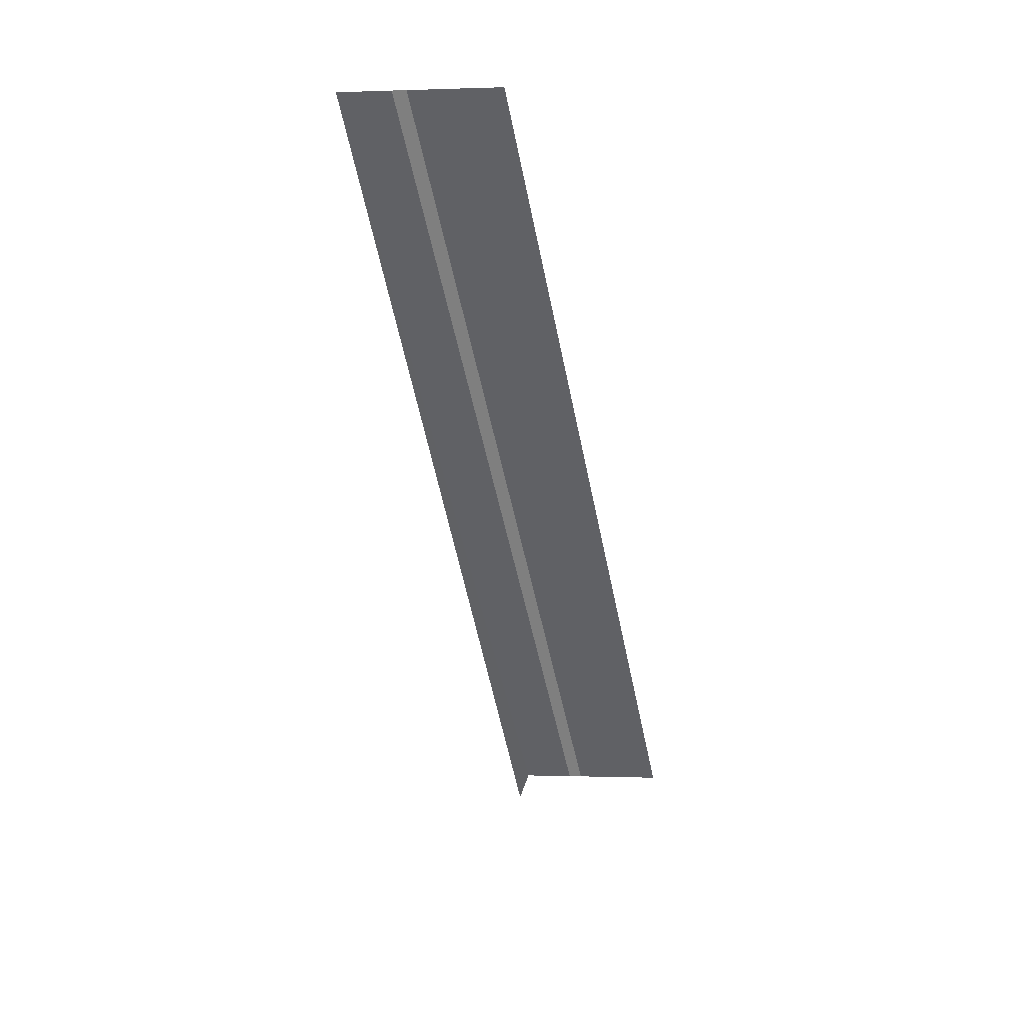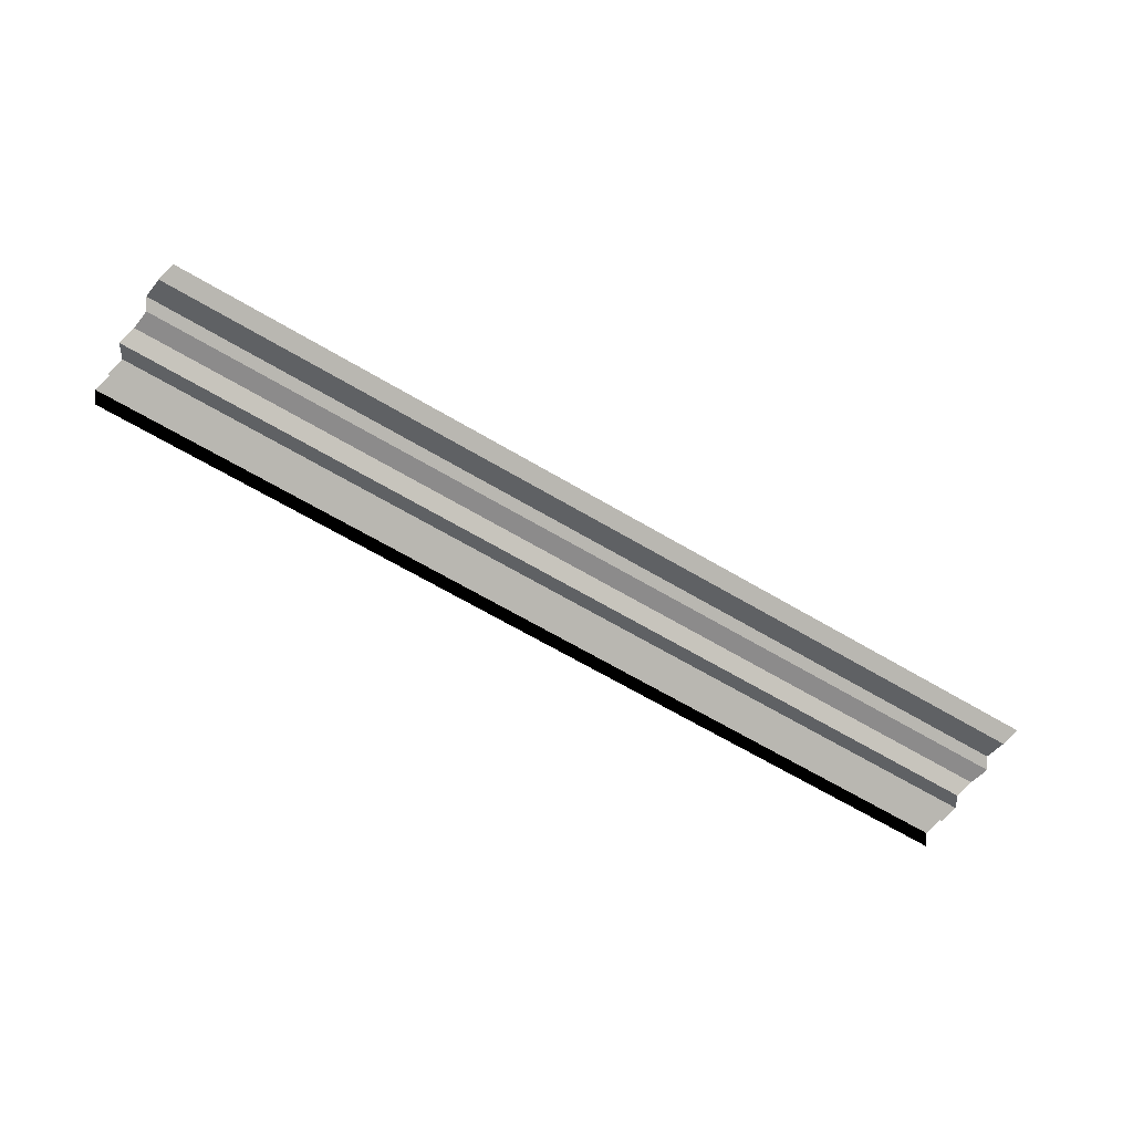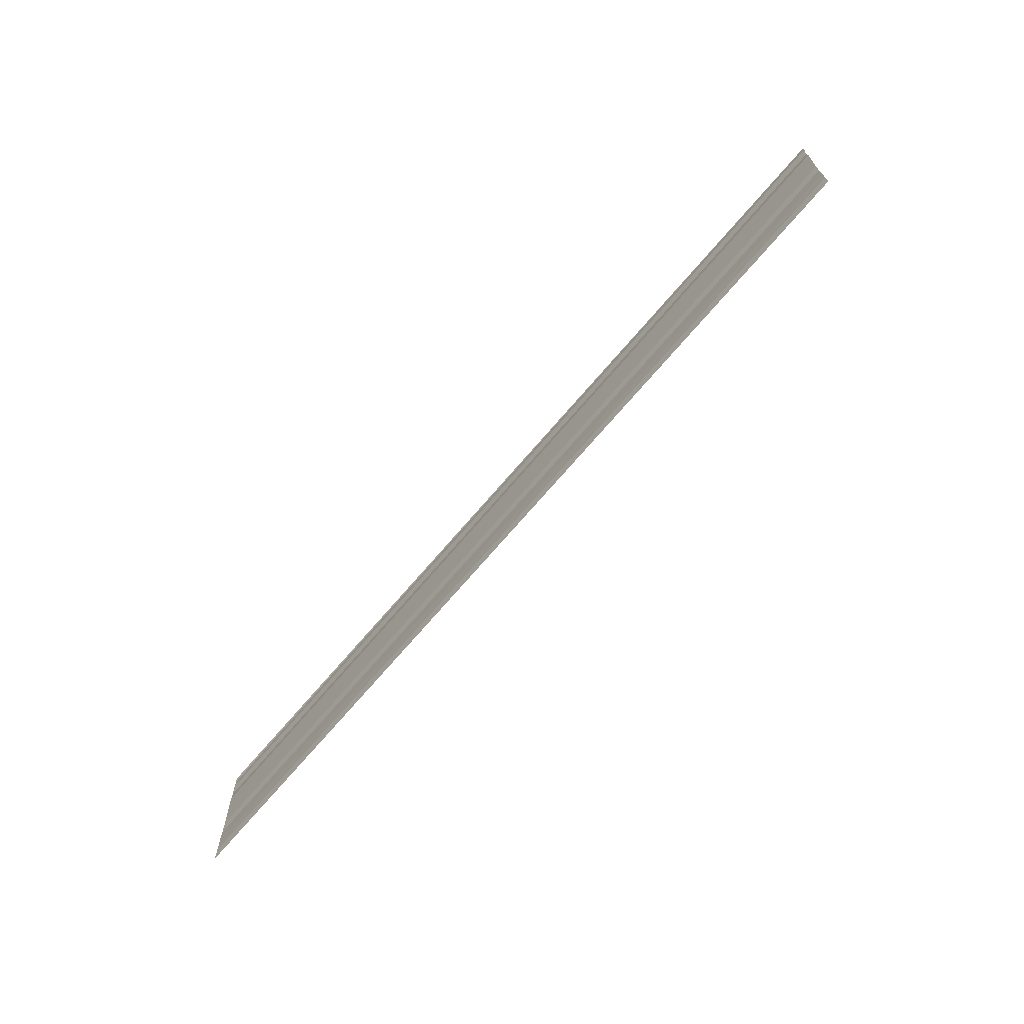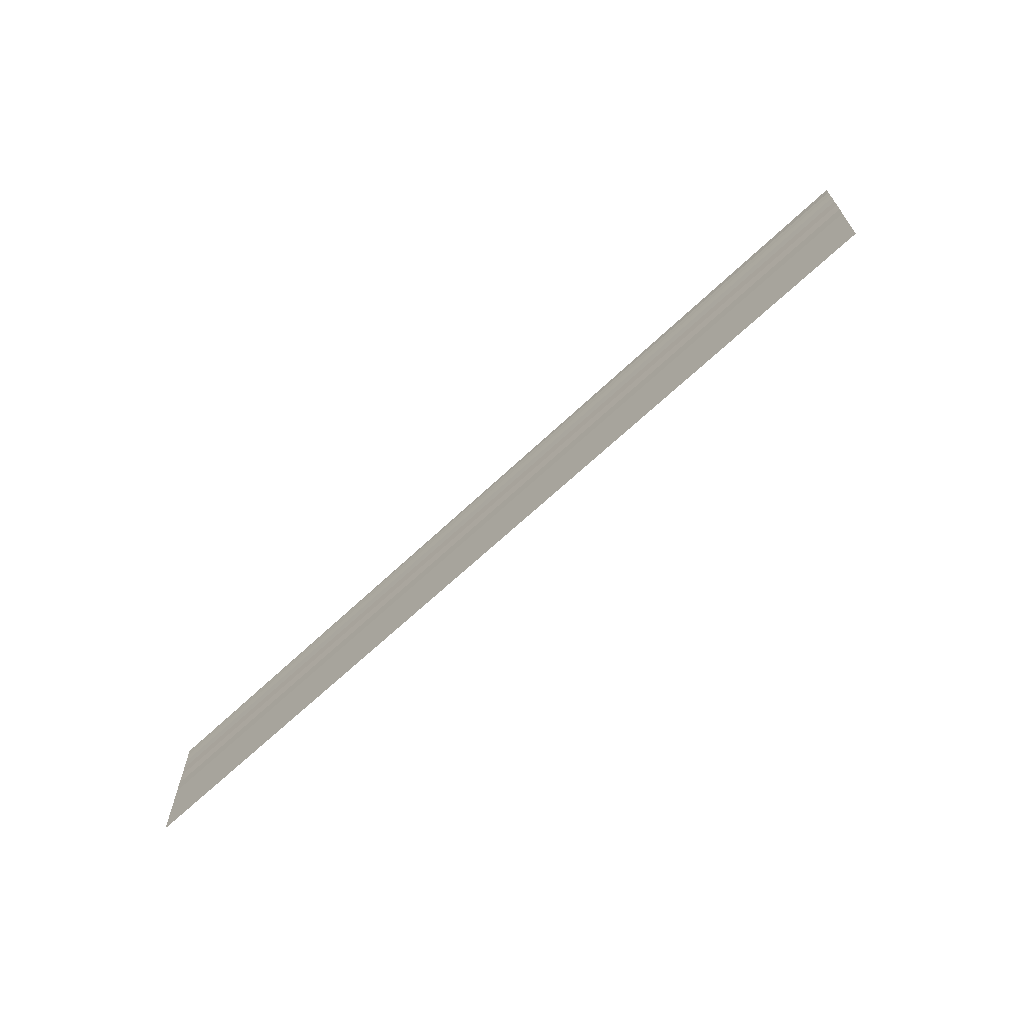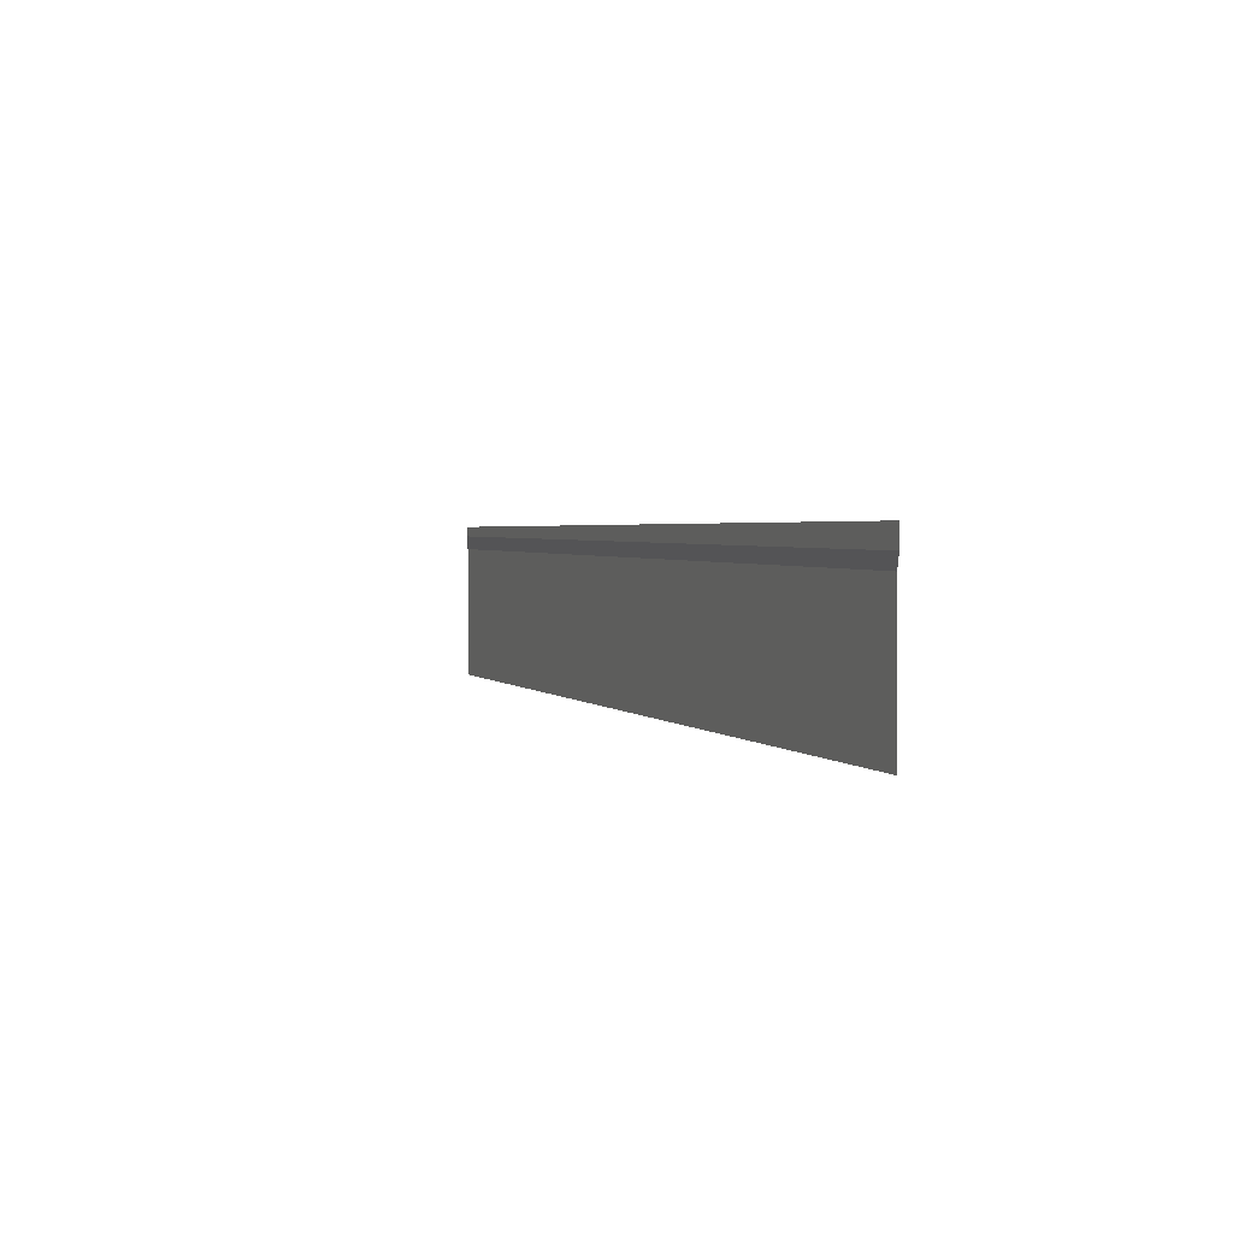
<metadata>
{"format":"obj","ext":"obj","renderer":"f3d","projection":"perspective","resolution":1024,"background":"white","views":[{"elev":-51.2,"azim":101.1,"up":"+Y"},{"elev":-67.3,"azim":149.7,"up":"+Y"},{"elev":-68.3,"azim":49.5,"up":"+Z"},{"elev":-66.1,"azim":-136.9,"up":"+Z"},{"elev":2.7,"azim":-110.3,"up":"+Z"}]}
</metadata>
<code>
o 3537
v 2230 1870 9.044
v 2230 1870 9.044
v 2230 1870 9.044
v 2230 1870 9.044
v 2230 1870 9.044
v 2230 1870 9.044
v 2230 1870 9.044
v 2230 1870 9.044
v 2230 1870 9.044
v 2230 1870 9.044
v 2230 1870 9.044
v 2230 1870 9.044
v 2230 1870 9.044
v 2230 1870 9.044
v 2230 1870 9.044
v 2230 1870 9.044
v 2230 1870 9.044
v 2230 1870 9.044
v 2230 1870 9.044
v 2230 1870 9.044
v 2230 1870 9.044
v 2230 1870 9.044
v 2230 1870 9.044
v 2230 1870 9.044
v 2230 1870 9.044
v 2230 1870 9.044
v 2230 1870 9.044
v 2230 1870 9.044
v 2230 1870 9.044
v 2230 1870 9.044
v 2230 1870 9.044
v 2230 1870 9.044
v 2230 1870 9.044
v 2230 1870 9.044
v 2230 1870 9.044
v 2230 1870 9.044
v 2230 1870 9.044
v 2230 1870 9.044
v 2230 1870 9.044
v 2230 1870 9.044
v 2230 1870 9.044
v 2230 1870 9.044
v 2230 1870 9.045
v 2230 1870 9.044
v 2230 1870 9.045
v 2230 1870 9.044
v 2230 1870 9.044
v 2230 1870 9.045
v 2230 1870 9.044
v 2230 1870 9.045
v 2230 1870 9.045
v 2230 1870 9.045
v 2230 1870 9.045
v 2230 1870 9.045
v 2230 1870 9.045
v 2230 1870 9.045
v 2230 1870 9.045
v 2230 1870 9.045
v 2230 1870 9.045
v 2230 1870 9.045
v 2230 1870 9.045
v 2230 1870 9.045
v 2230 1870 9.045
v 2230 1870 9.045
v 2230 1870 9.045
v 2230 1870 9.045
v 2230 1870 9.045
v 2230 1870 9.045
v 2230 1870 9.045
v 2230 1870 9.045
v 2230 1870 9.045
v 2230 1870 9.045
v 2230 1870 9.045
v 2230 1870 9.045
v 2230 1870 9.045
v 2230 1870 9.045
v 2230 1870 9.045
v 2230 1870 9.045
v 2230 1870 9.045
v 2230 1870 9.045
v 2230 1870 9.045
v 2230 1870 9.045
v 2230 1870 9.045
v 2230 1870 9.045
v 2230 1870 9.045
v 2230 1870 9.045
v 2230 1870 9.045
v 2230 1870 9.045
v 2230 1870 9.045
v 2230 1870 9.045
v 2230 1870 9.045
v 2230 1870 9.045
v 2230 1870 9.045
v 2230 1870 9.045
v 2230 1870 9.045
v 2230 1870 9.045
v 2230 1870 9.045
f 1 2 3
f 3 4 5
f 6 7 8
f 8 9 10
f 11 12 13
f 13 14 15
f 16 17 18
f 18 19 20
f 21 22 23
f 23 24 25
f 26 27 28
f 28 29 30
f 31 32 33
f 33 34 35
f 36 37 38
f 38 39 40
f 41 42 43
f 43 44 45
f 46 47 48
f 48 49 50
f 51 52 53
f 53 54 55
f 56 57 58
f 58 59 60
f 61 62 63
f 64 62 63
f 65 66 63
f 67 62 68
f 61 69 70
f 70 71 72
f 67 73 74
f 74 75 76
f 77 78 79
f 79 80 81
f 82 83 84
f 84 85 86
f 87 88 89
f 90 88 89
f 91 92 89
f 93 88 94
f 87 95 96
f 93 97 96

</code>
